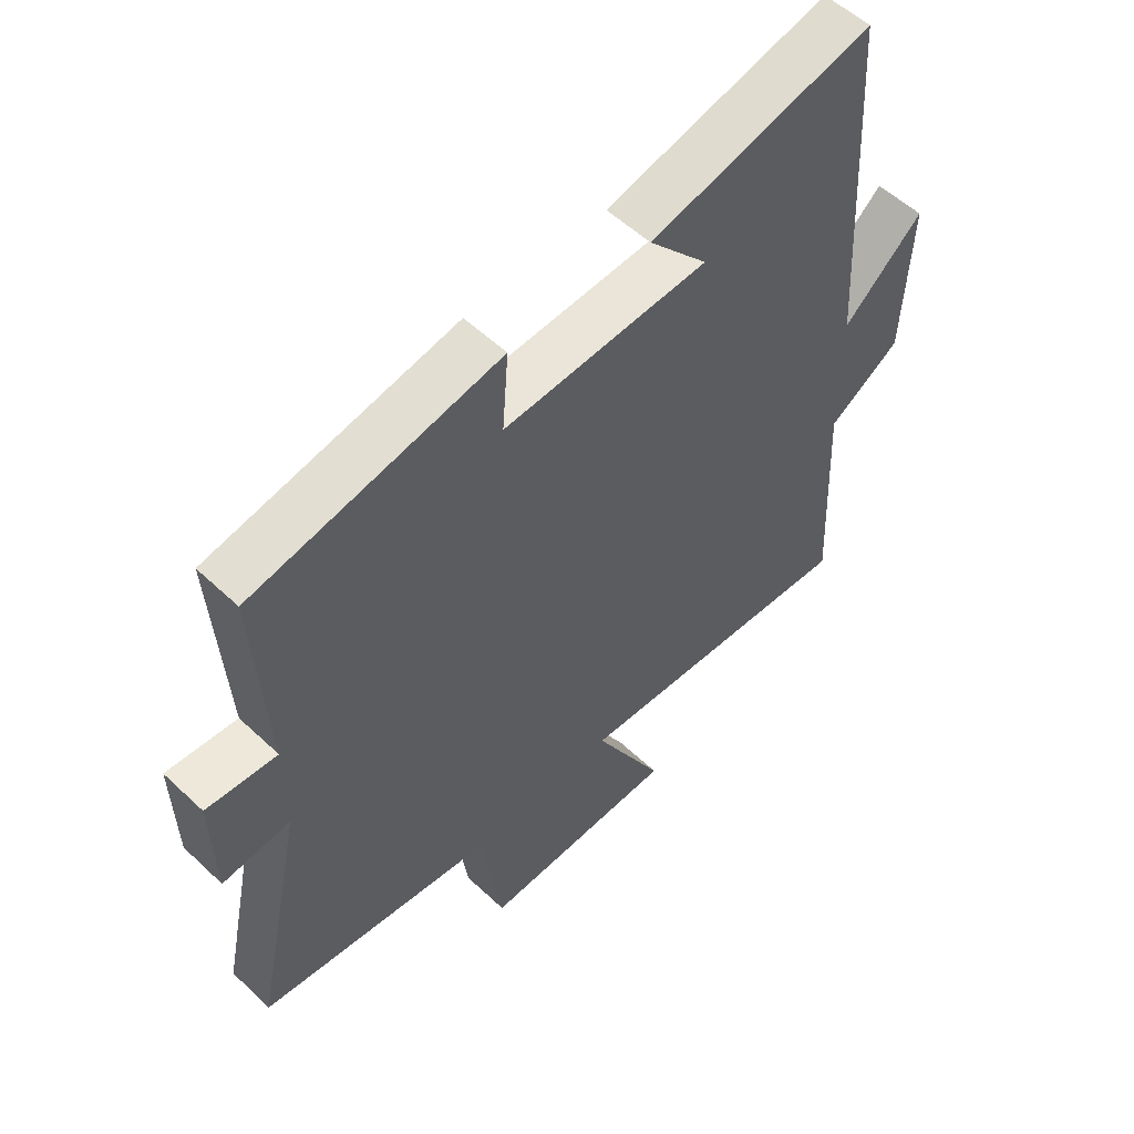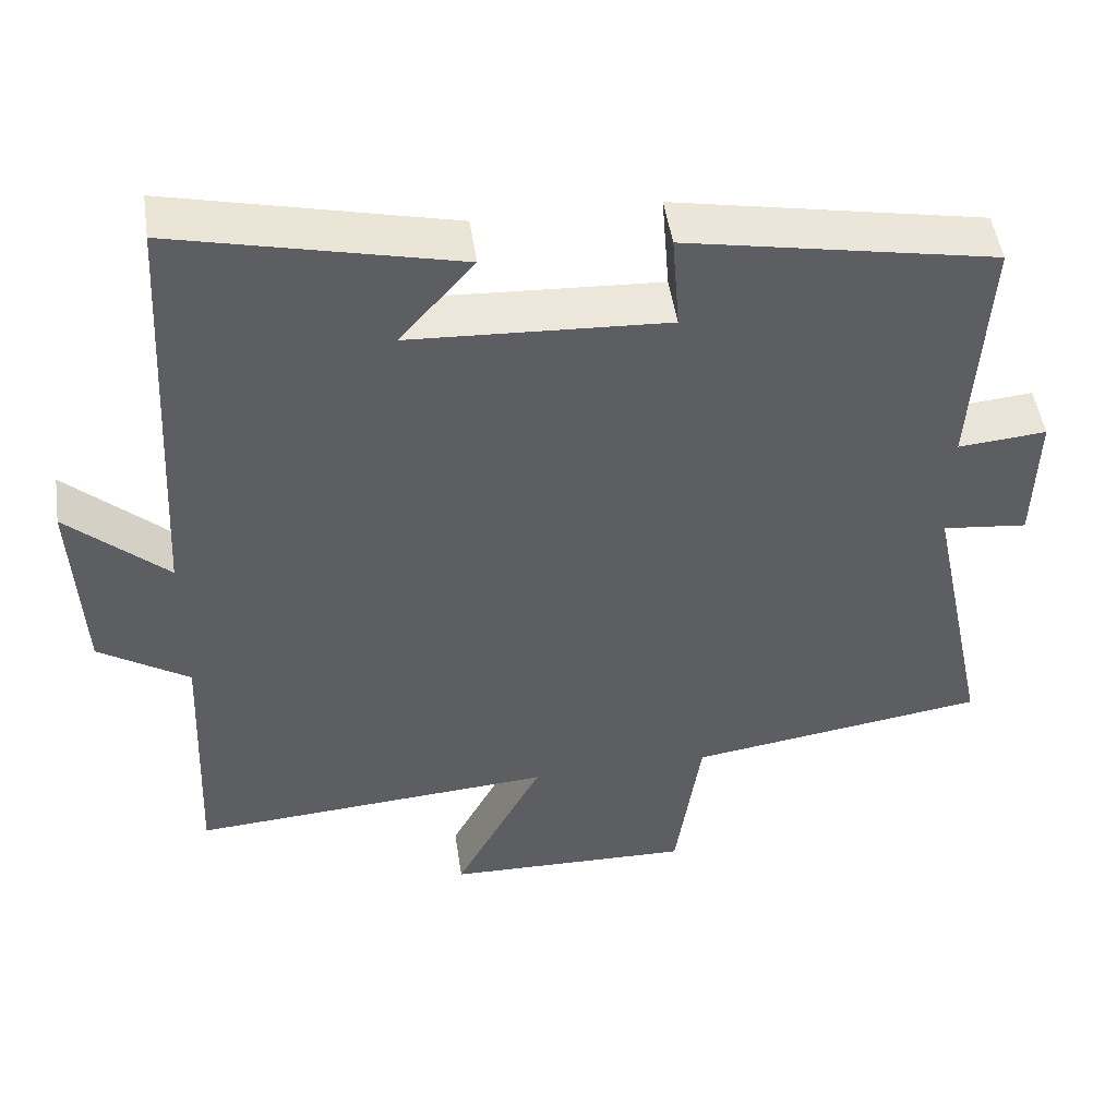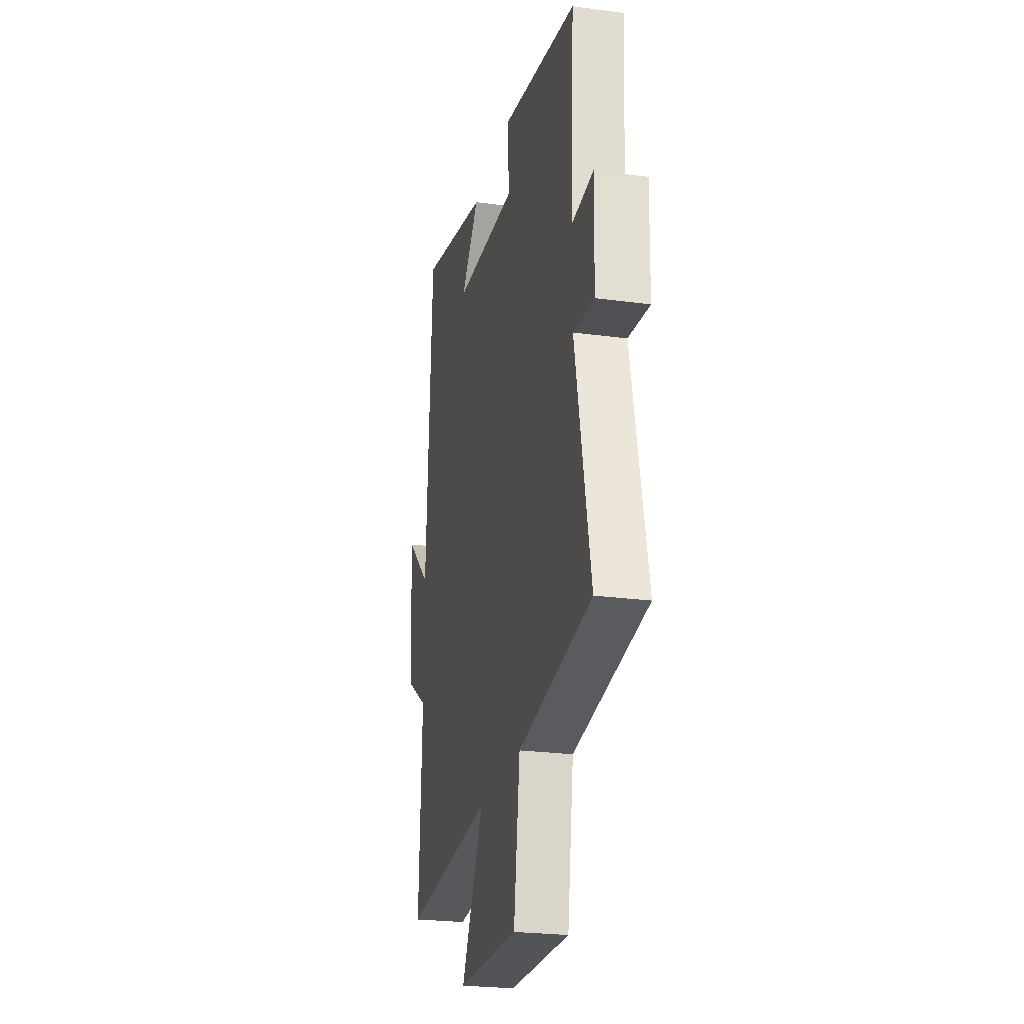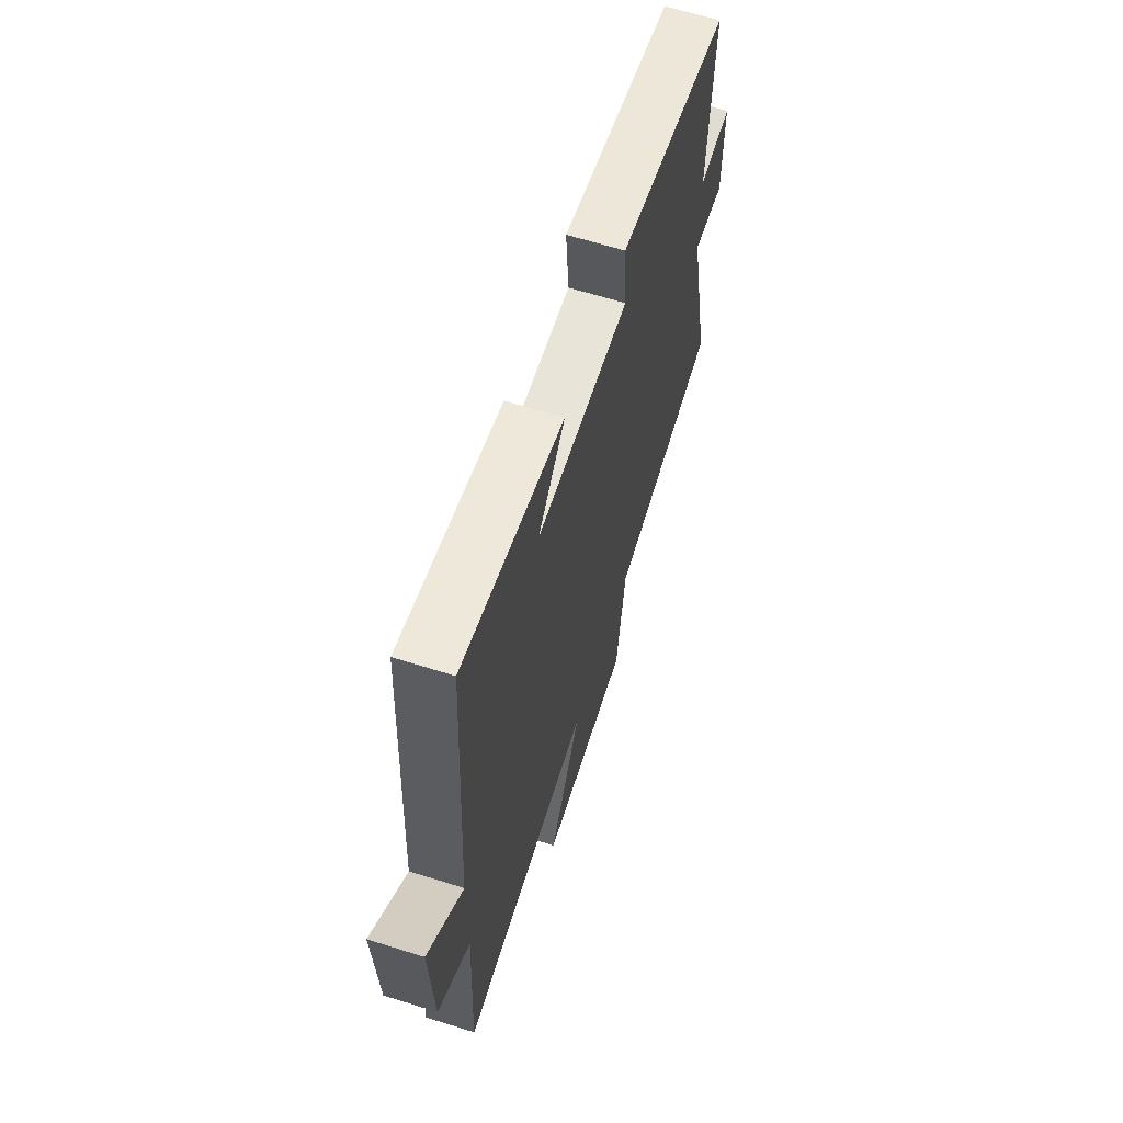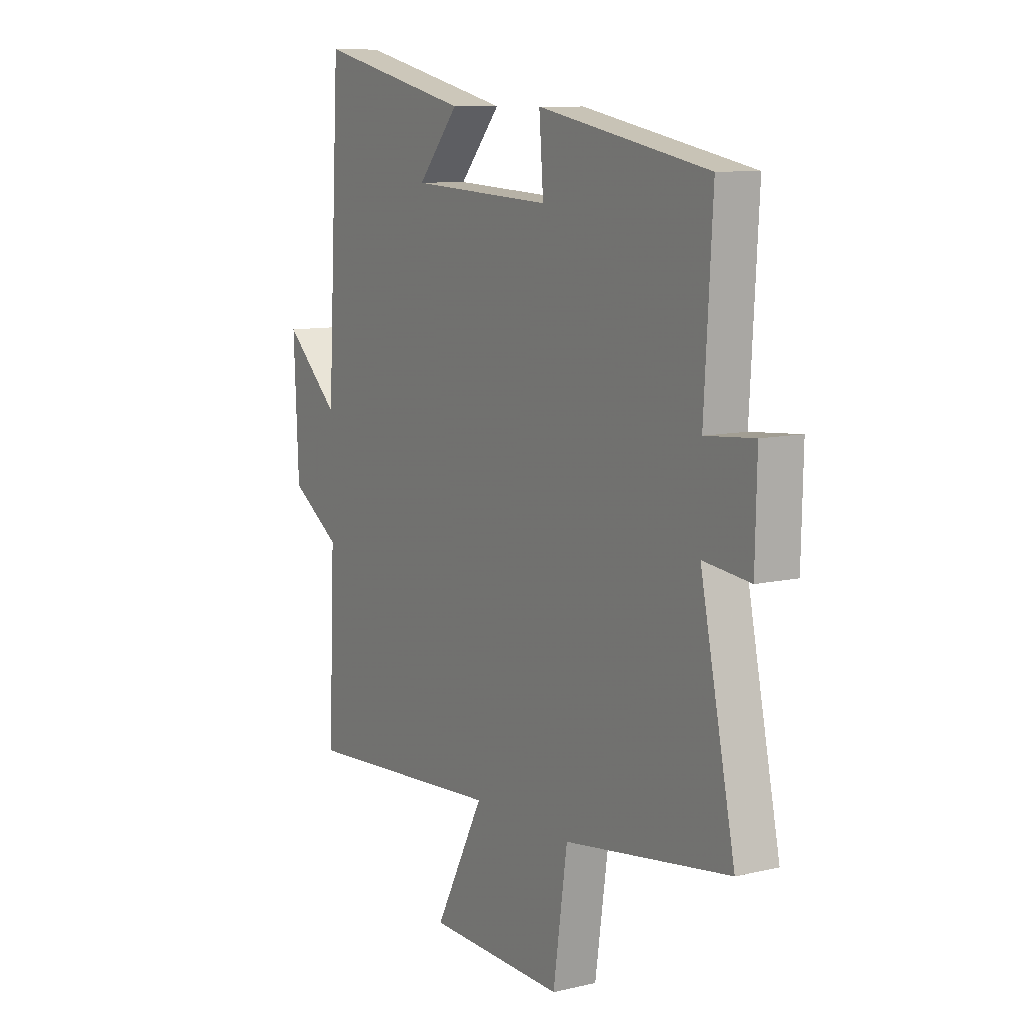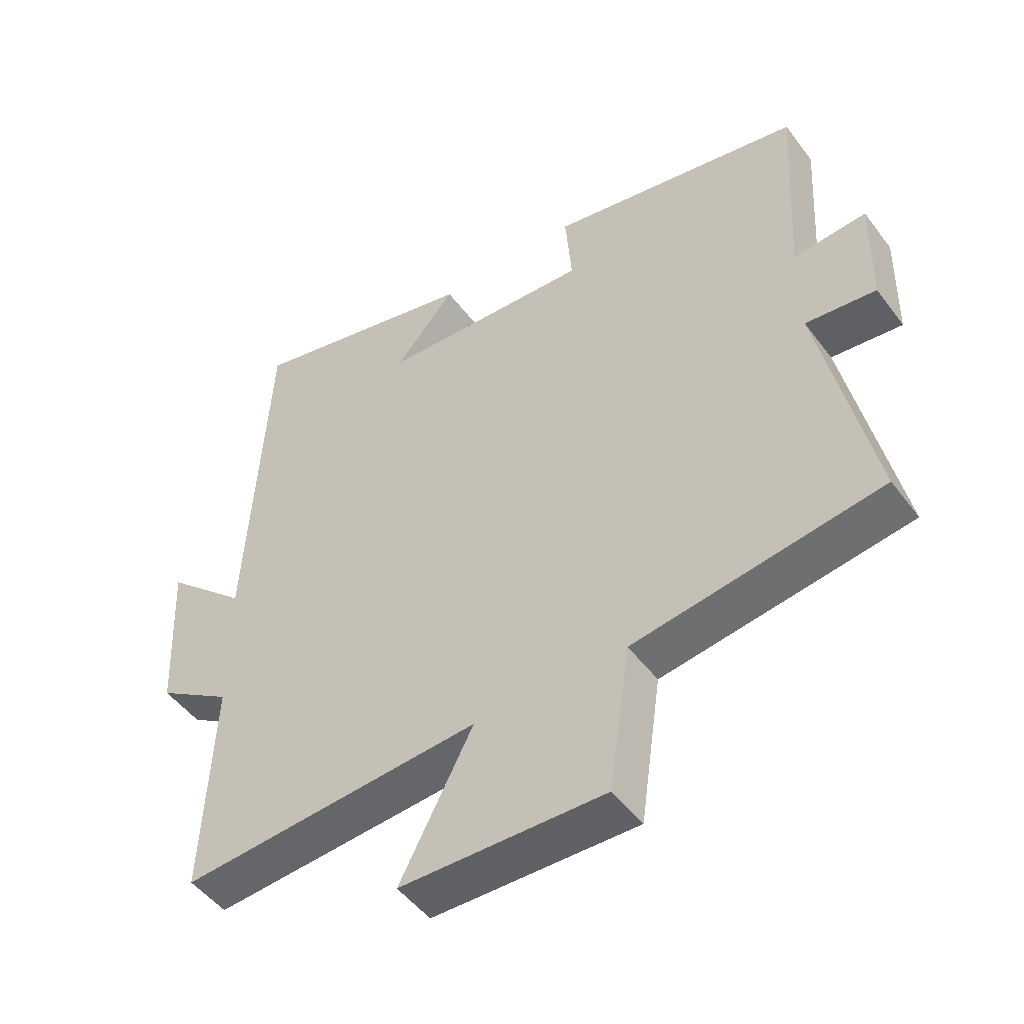
<metadata>
{"format":"obj","ext":"obj","renderer":"f3d","projection":"perspective","resolution":1024,"background":"white","views":[{"elev":54.9,"azim":-45.2,"up":"+Z"},{"elev":49.2,"azim":171.6,"up":"+Z"},{"elev":-24.6,"azim":-102.5,"up":"+Z"},{"elev":63.9,"azim":107.6,"up":"+Z"},{"elev":9.5,"azim":-121.4,"up":"+Z"},{"elev":-49.3,"azim":-144.7,"up":"+Z"}]}
</metadata>
<code>
v 0.515 0.07 -0.533
v 0.043 0.07 -0.5
v 0.158 0.07 -0.72
v -0.162 0.07 -0.728
v -0.195 0.07 -0.5
v -0.581 0.07 -0.443
v -0.5 0.07 -0.056
v -0.61 0.07 -0.068
v -0.614 0.07 0.11
v -0.5 0.07 0.1
v -0.519 0.07 0.423
v -0.12 0.07 0.5
v -0.13 0.07 0.372
v 0.202 0.07 0.39
v 0.106 0.07 0.5
v 0.469 0.07 0.586
v 0.5 0.07 0.025
v 0.629 0.07 0.143
v 0.617 0.07 -0.111
v 0.5 0.07 -0.187
v 0.515 0 -0.533
v 0.043 0 -0.5
v 0.158 0 -0.72
v -0.162 0 -0.728
v -0.195 0 -0.5
v -0.581 0 -0.443
v -0.5 0 -0.056
v -0.61 0 -0.068
v -0.614 0 0.11
v -0.5 0 0.1
v -0.519 0 0.423
v -0.12 0 0.5
v -0.13 0 0.372
v 0.202 0 0.39
v 0.106 0 0.5
v 0.469 0 0.586
v 0.5 0 0.025
v 0.629 0 0.143
v 0.617 0 -0.111
v 0.5 0 -0.187
f 17 18 19 20
f 16 17 20
f 14 15 16
f 14 16 20
f 20 1 2
f 14 20 2
f 13 14 2
f 10 11 12 13
f 7 8 9 10
f 7 10 13 2
f 5 6 7 2
f 2 3 4 5
f 40 39 38 37
f 40 37 36
f 36 35 34
f 40 36 34
f 22 21 40
f 22 40 34
f 22 34 33
f 33 32 31 30
f 30 29 28 27
f 22 33 30 27
f 22 27 26 25
f 25 24 23 22
f 1 21 22 2
f 2 22 23 3
f 3 23 24 4
f 4 24 25 5
f 5 25 26 6
f 6 26 27 7
f 7 27 28 8
f 8 28 29 9
f 9 29 30 10
f 10 30 31 11
f 11 31 32 12
f 12 32 33 13
f 13 33 34 14
f 14 34 35 15
f 15 35 36 16
f 16 36 37 17
f 17 37 38 18
f 18 38 39 19
f 19 39 40 20
f 20 40 21 1

</code>
